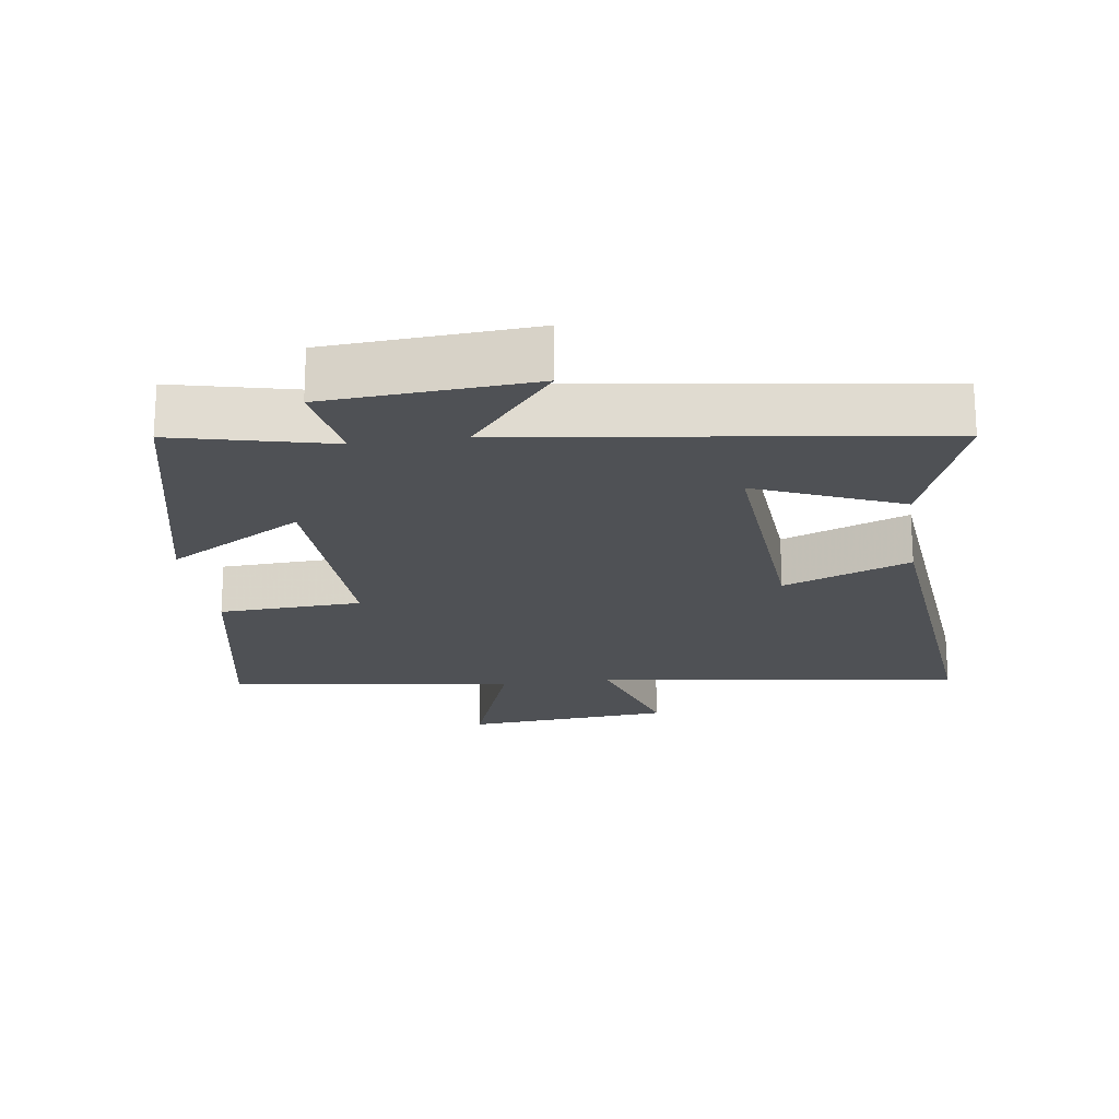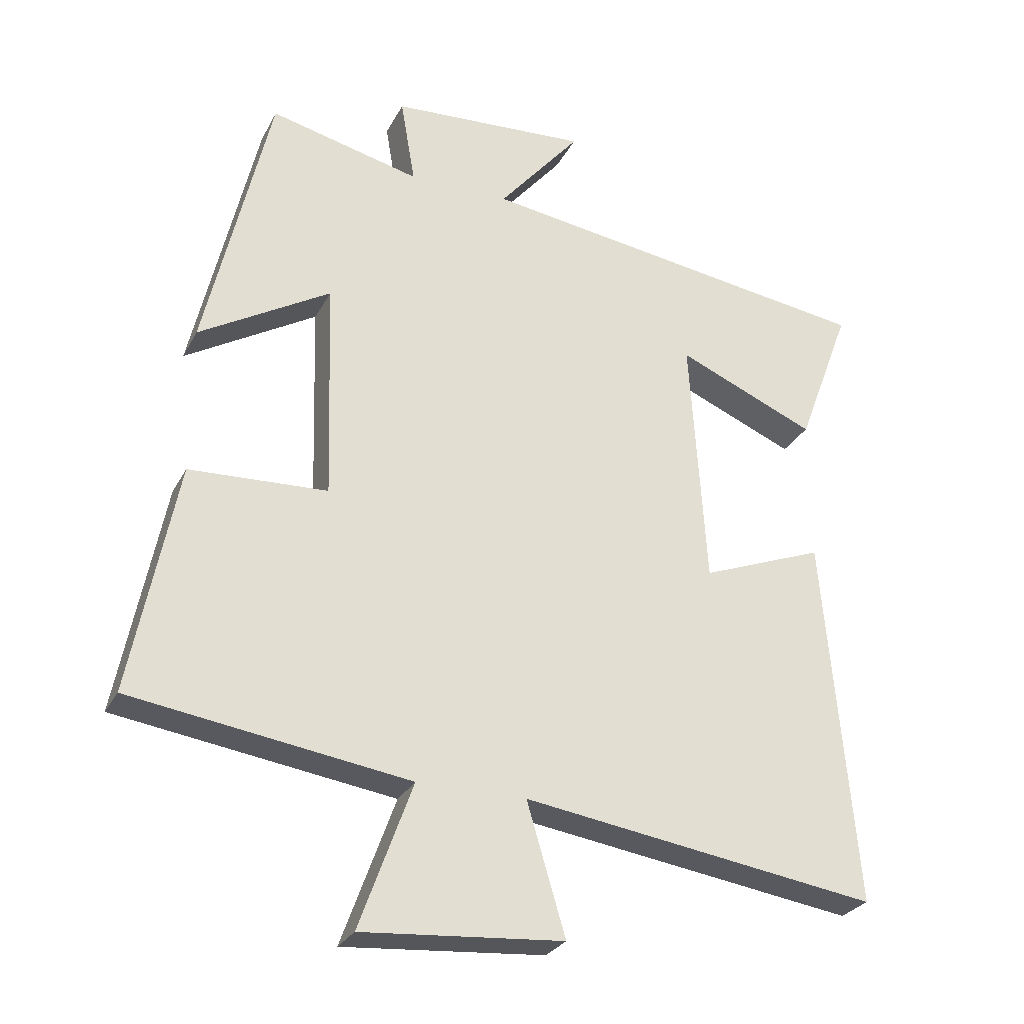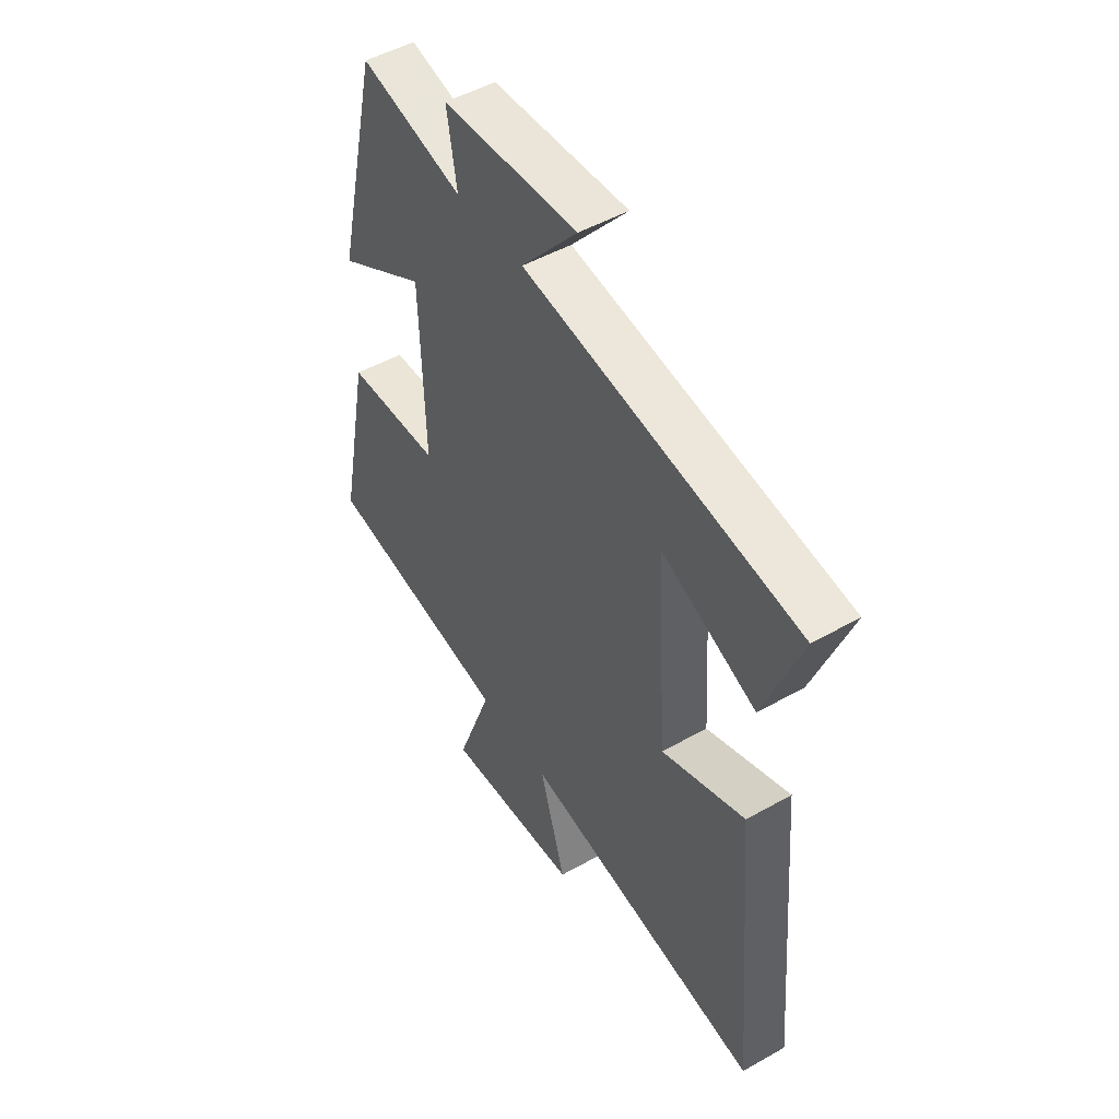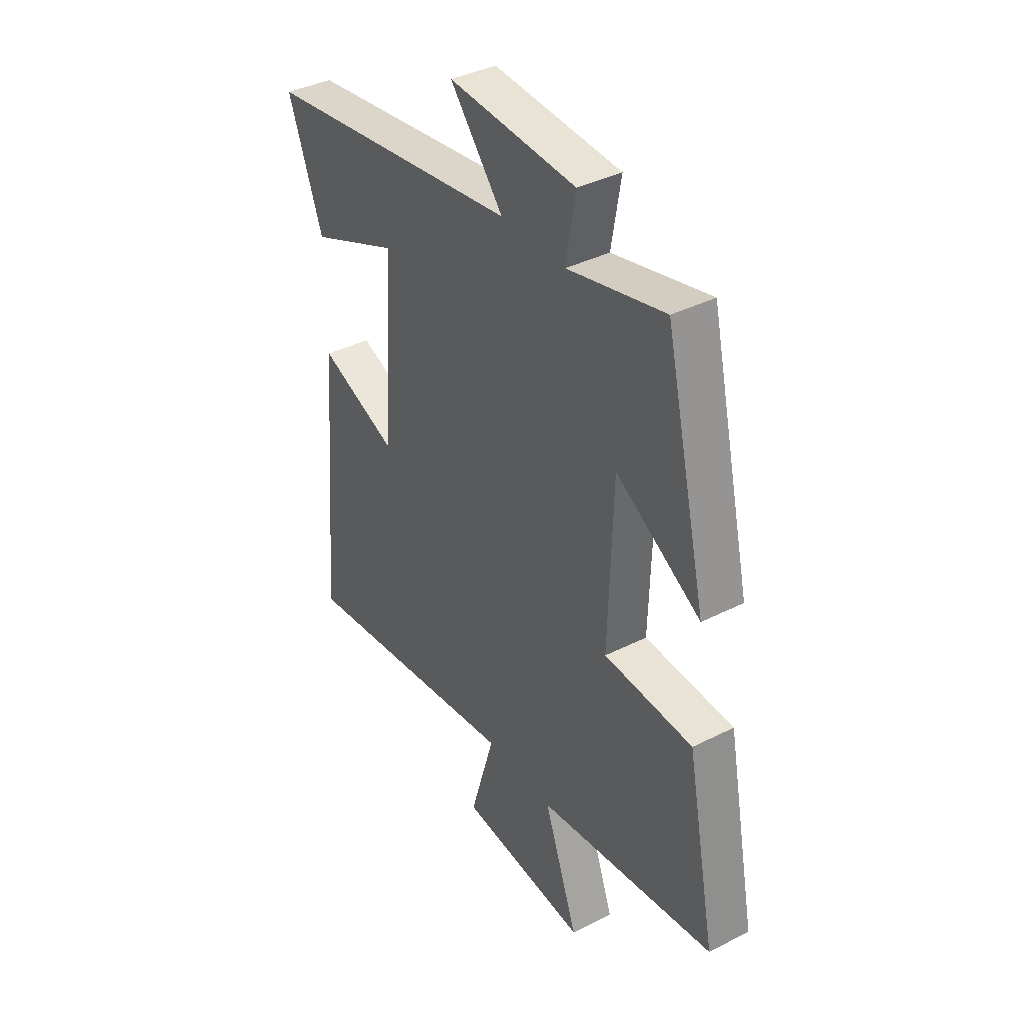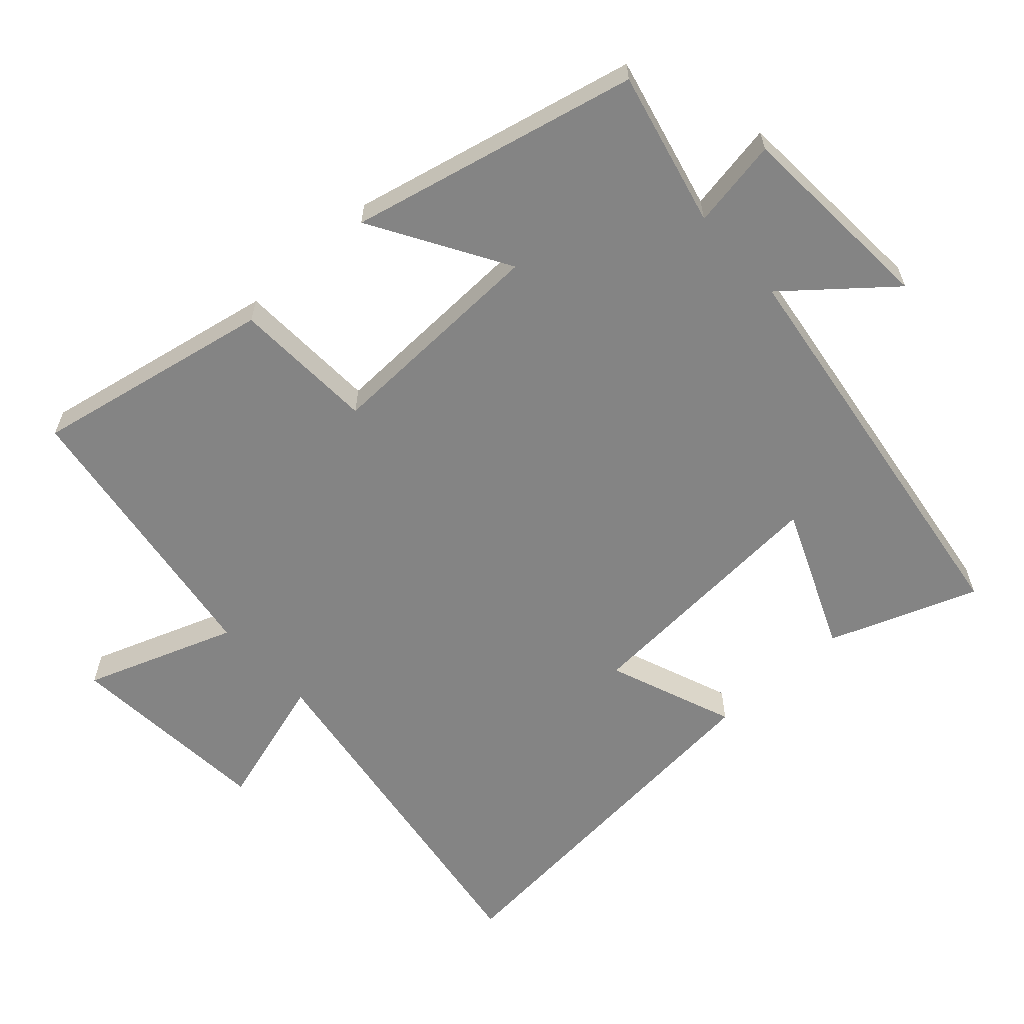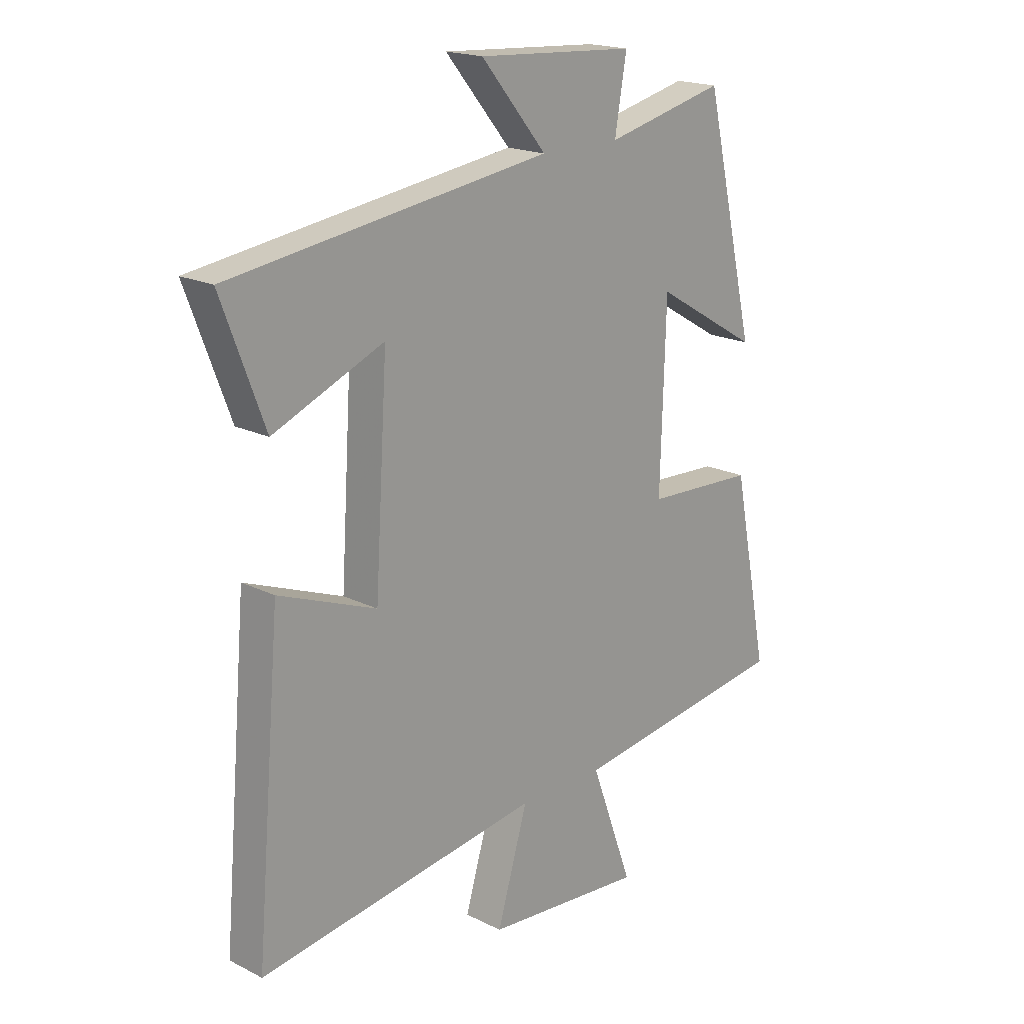
<metadata>
{"format":"obj","ext":"obj","renderer":"f3d","projection":"perspective","resolution":1024,"background":"white","views":[{"elev":-20.1,"azim":8.4,"up":"+Y"},{"elev":-27.8,"azim":-22.8,"up":"+Z"},{"elev":49.4,"azim":58.0,"up":"+Z"},{"elev":38.4,"azim":-122.7,"up":"+Z"},{"elev":-61.4,"azim":-47.6,"up":"+Y"},{"elev":18.8,"azim":133.6,"up":"+Z"}]}
</metadata>
<code>
v -0.402 0.07 0.555
v -0.175 0.07 0.5
v -0.197 0.07 0.63
v 0.101 0.07 0.648
v -0.023 0.07 0.5
v 0.581 0.07 0.413
v 0.5 0.07 0.197
v 0.291 0.07 0.286
v 0.315 0.07 -0.094
v 0.5 0.07 -0.023
v 0.548 0.07 -0.58
v 0.013 0.07 -0.5
v 0.071 0.07 -0.696
v -0.231 0.07 -0.72
v -0.151 0.07 -0.5
v -0.569 0.07 -0.438
v -0.5 0.07 -0.089
v -0.292 0.07 -0.08
v -0.302 0.07 0.252
v -0.5 0.07 0.135
v -0.402 0 0.555
v -0.175 0 0.5
v -0.197 0 0.63
v 0.101 0 0.648
v -0.023 0 0.5
v 0.581 0 0.413
v 0.5 0 0.197
v 0.291 0 0.286
v 0.315 0 -0.094
v 0.5 0 -0.023
v 0.548 0 -0.58
v 0.013 0 -0.5
v 0.071 0 -0.696
v -0.231 0 -0.72
v -0.151 0 -0.5
v -0.569 0 -0.438
v -0.5 0 -0.089
v -0.292 0 -0.08
v -0.302 0 0.252
v -0.5 0 0.135
f 19 20 1 2
f 18 19 2
f 15 16 17 18
f 15 18 2
f 12 13 14 15
f 12 15 2
f 9 10 11 12
f 8 9 12 2
f 7 8 2
f 6 7 2
f 5 6 2
f 2 3 4 5
f 22 21 40 39
f 22 39 38
f 38 37 36 35
f 22 38 35
f 35 34 33 32
f 22 35 32
f 32 31 30 29
f 22 32 29 28
f 22 28 27
f 22 27 26
f 22 26 25
f 25 24 23 22
f 1 21 22 2
f 2 22 23 3
f 3 23 24 4
f 4 24 25 5
f 5 25 26 6
f 6 26 27 7
f 7 27 28 8
f 8 28 29 9
f 9 29 30 10
f 10 30 31 11
f 11 31 32 12
f 12 32 33 13
f 13 33 34 14
f 14 34 35 15
f 15 35 36 16
f 16 36 37 17
f 17 37 38 18
f 18 38 39 19
f 19 39 40 20
f 20 40 21 1

</code>
